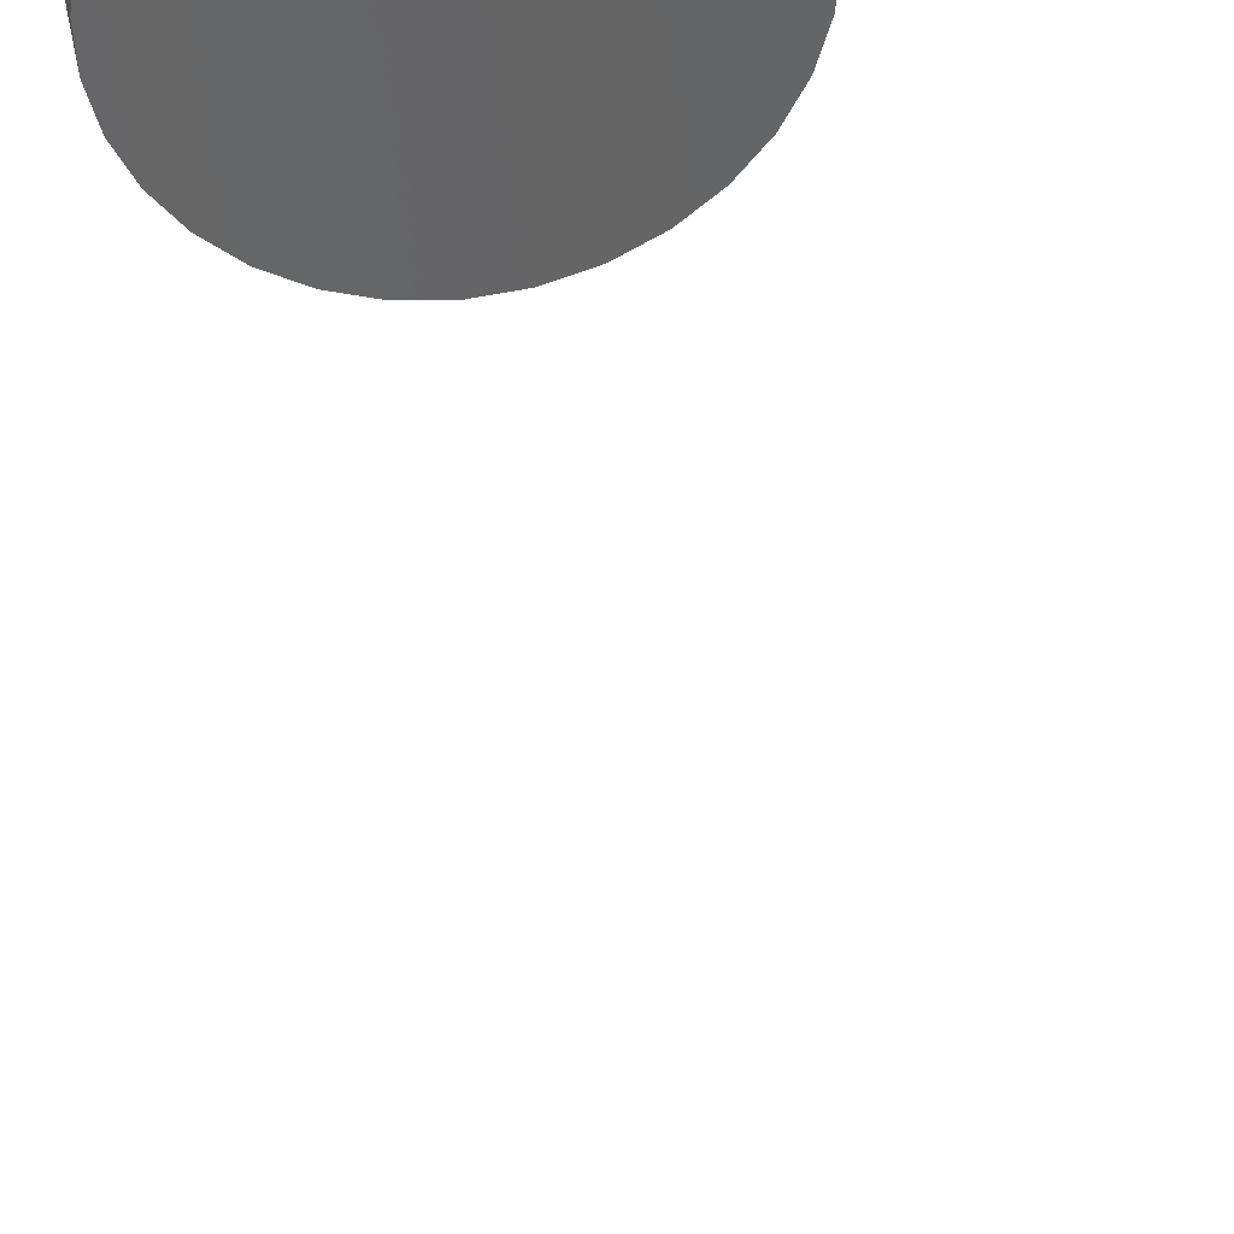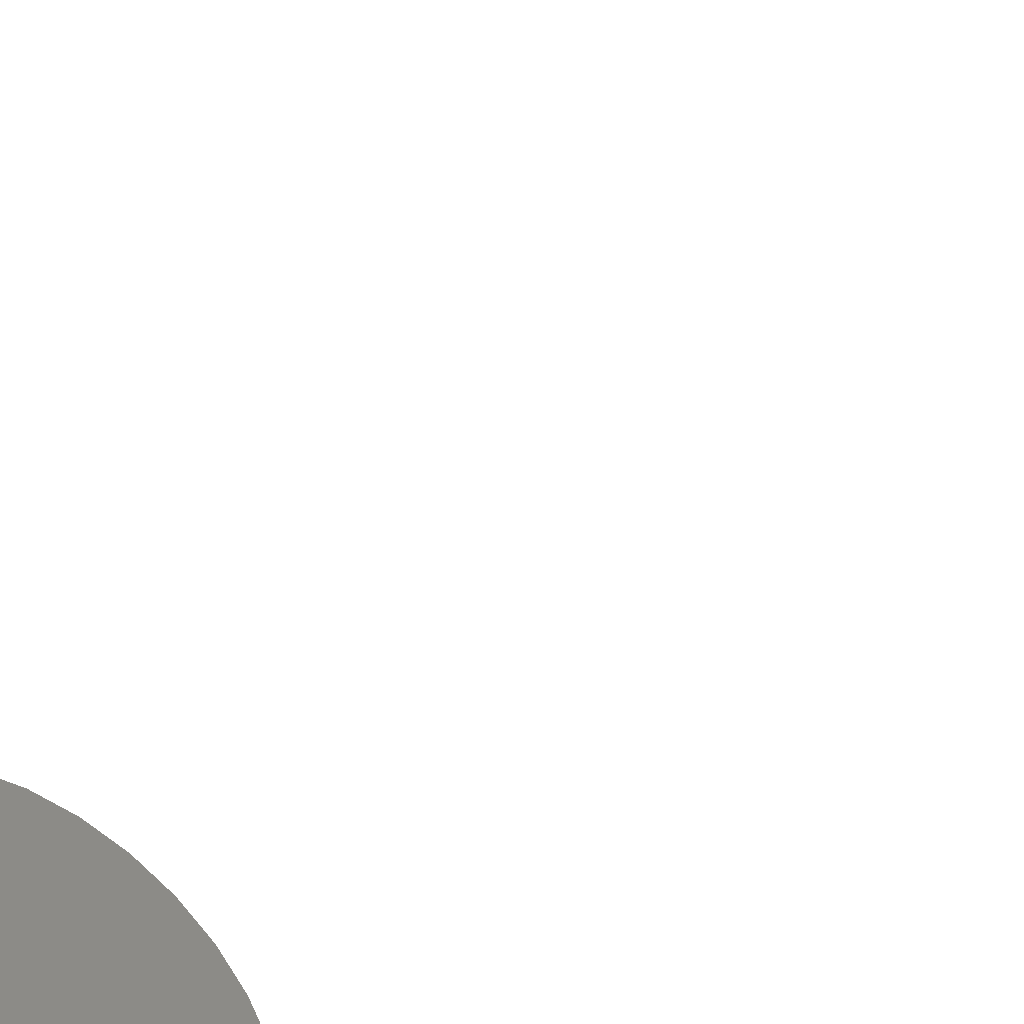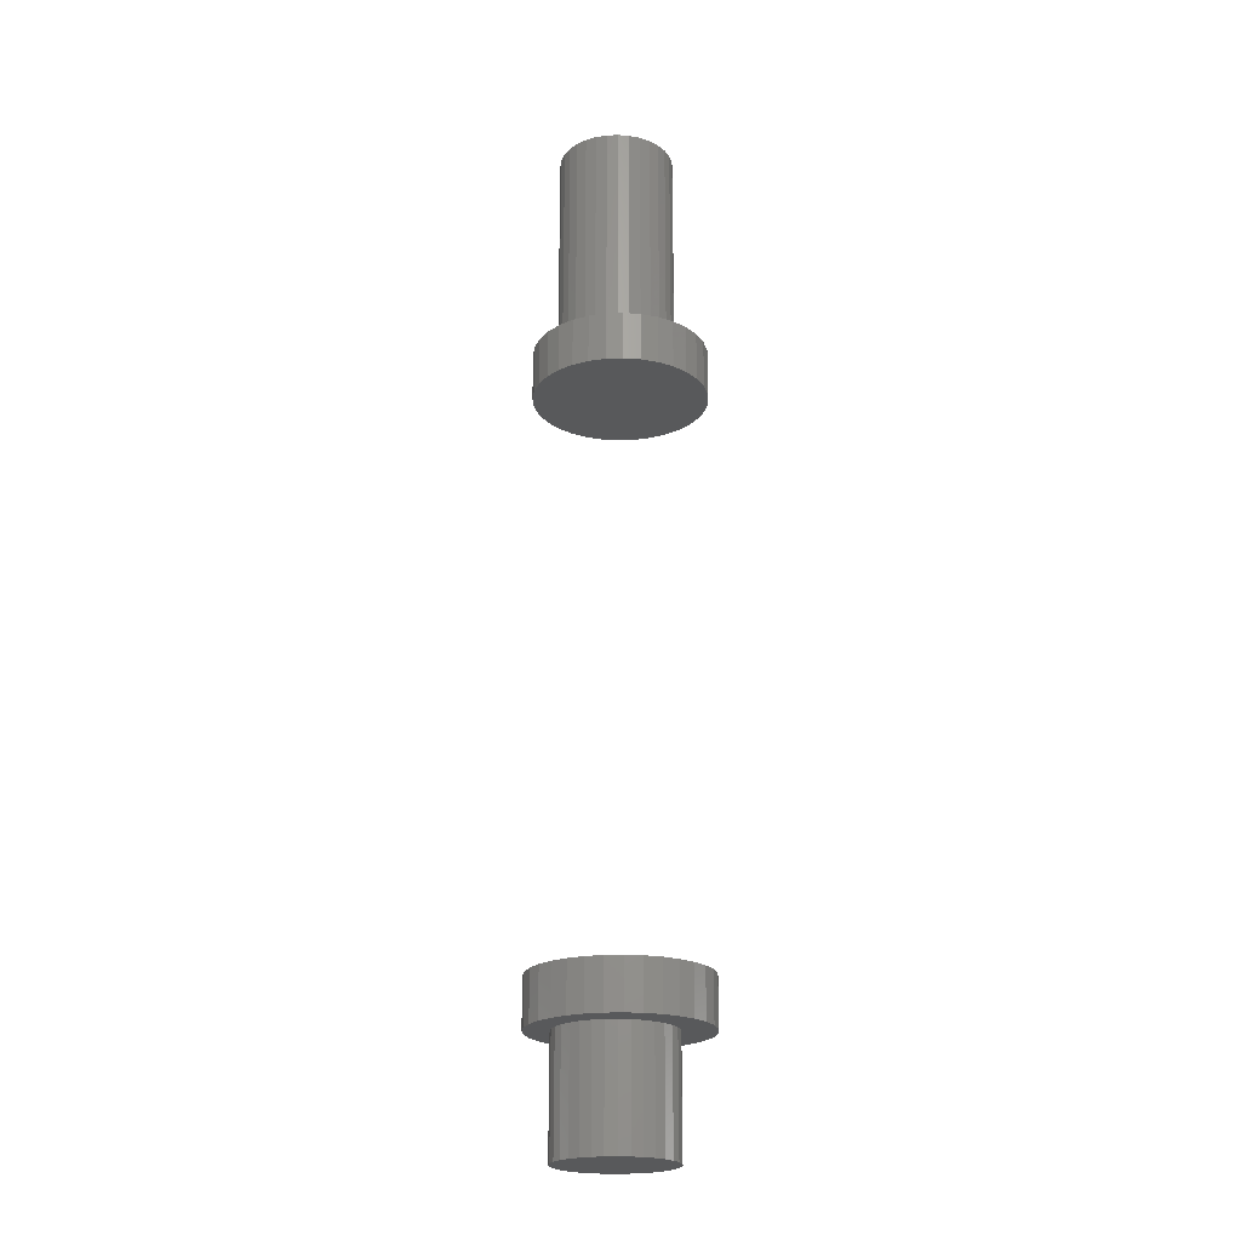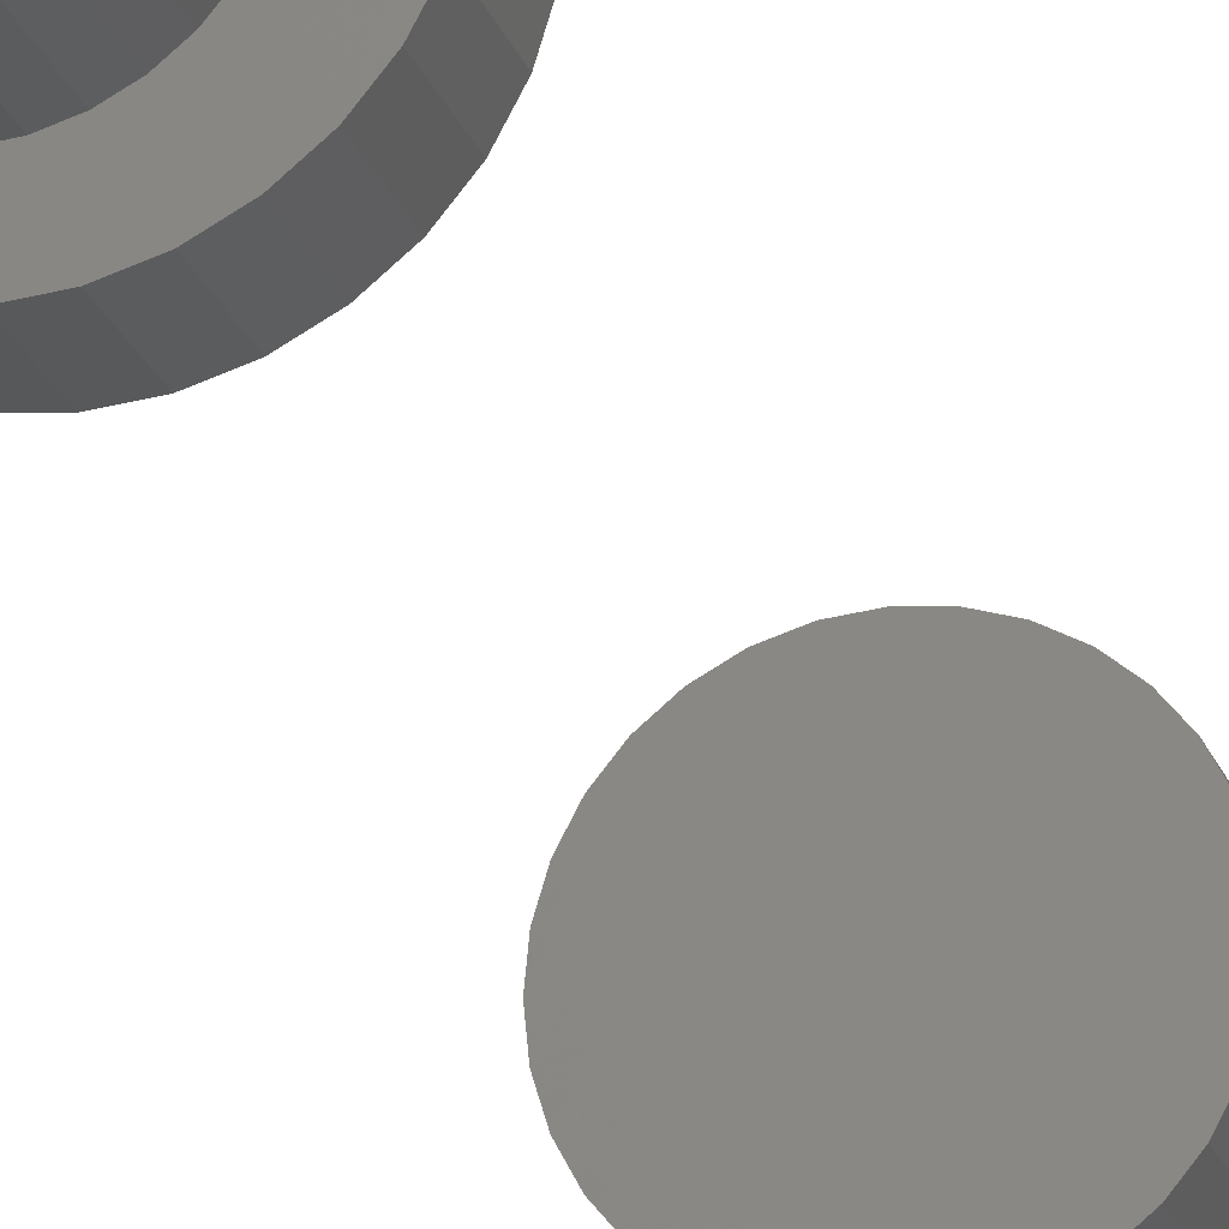
<metadata>
{"format":"stl","ext":"stl","renderer":"f3d","projection":"perspective","resolution":1024,"background":"white","views":[{"elev":37.7,"azim":-8.7,"up":"+Z"},{"elev":-44.9,"azim":-34.2,"up":"+Z"},{"elev":-21.7,"azim":-13.1,"up":"+Y"},{"elev":-20.7,"azim":15.6,"up":"+Z"}]}
</metadata>
<code>
# stl→obj: 256 verts, 504 faces
v -0.02057 -0.6406 0.05106
v -0.06415 -0.6406 0.04605
v -0.03013 -0.6406 0.04595
v -0.0385 -0.6406 0.03908
v -0.07182 -0.6406 0.03172
v -0.04537 -0.6406 0.0307
v -0.05048 -0.6406 0.02115
v -0.07653 -0.6406 0.01617
v -0.05363 -0.6406 0.01078
v -0.05363 -0.6406 -0.01078
v -0.07653 -0.6406 -0.01617
v -0.05048 -0.6406 -0.02115
v -0.07182 -0.6406 -0.03172
v -0.04537 -0.6406 -0.0307
v -0.0385 -0.6406 -0.03908
v -0.06415 -0.6406 -0.04605
v -0.03013 -0.6406 -0.04595
v -0.02057 -0.6406 -0.05106
v -0.05385 -0.6406 -0.05862
v -0.01021 -0.6406 -0.0542
v 0.07369 -0.6406 0.04605
v 0.03128 -0.6406 0.04595
v 0.03965 -0.6406 0.03908
v 0.08135 -0.6406 0.03172
v 0.04653 -0.6406 0.0307
v 0.05163 -0.6406 0.02115
v 0.08607 -0.6406 0.01617
v 0.05478 -0.6406 0.01078
v 0.05584 -0.6406 -2.03e-17
v 0.05478 -0.6406 -0.01078
v 0.05163 -0.6406 -0.02115
v 0.08607 -0.6406 -0.01617
v 0.08135 -0.6406 -0.03172
v 0.04653 -0.6406 -0.0307
v 0.03965 -0.6406 -0.03908
v 0.07369 -0.6406 -0.04605
v 0.03128 -0.6406 -0.04595
v 0.02172 -0.6406 -0.05106
v 0.06339 -0.6406 -0.05862
v 0.01136 -0.6406 -0.0542
v 0.08766 -0.6406 -1.015e-17
v -0.07812 -0.6406 4.696e-17
v -0.05469 -0.6406 2.03e-17
v 0.0005757 -0.6406 0.05526
v 0.01136 -0.6406 0.0542
v 0.06339 -0.6406 0.05862
v 0.05082 -0.6406 0.06892
v 0.03649 -0.6406 0.07658
v 0.02094 -0.6406 0.0813
v 0.00477 -0.6406 0.08289
v -0.0114 -0.6406 0.0813
v -0.02695 -0.6406 0.07658
v -0.04128 -0.6406 0.06892
v -0.05385 -0.6406 0.05862
v -0.01021 -0.6406 0.0542
v 0.02172 -0.6406 0.05106
v 0.0005757 -0.6406 -0.05526
v -0.04128 -0.6406 -0.06892
v -0.02695 -0.6406 -0.07658
v -0.0114 -0.6406 -0.0813
v 0.00477 -0.6406 -0.08289
v 0.02094 -0.6406 -0.0813
v 0.03649 -0.6406 -0.07658
v 0.05082 -0.6406 -0.06892
v 0.05584 -0.75 -2.03e-17
v 0.05478 -0.75 -0.01078
v 0.05163 -0.75 -0.02115
v 0.04653 -0.75 -0.0307
v 0.03965 -0.75 -0.03908
v 0.03128 -0.75 -0.04595
v 0.02172 -0.75 -0.05106
v 0.01136 -0.75 -0.0542
v 0.0005757 -0.75 -0.05526
v -0.01021 -0.75 -0.0542
v -0.02057 -0.75 -0.05106
v -0.03013 -0.75 -0.04595
v -0.0385 -0.75 -0.03908
v -0.04537 -0.75 -0.0307
v -0.05048 -0.75 -0.02115
v -0.05363 -0.75 -0.01078
v -0.05469 -0.75 2.03e-17
v -0.05363 -0.75 0.01078
v -0.05048 -0.75 0.02115
v -0.04537 -0.75 0.0307
v -0.0385 -0.75 0.03908
v -0.03013 -0.75 0.04595
v -0.02057 -0.75 0.05106
v -0.01021 -0.75 0.0542
v 0.0005757 -0.75 0.05526
v 0.01136 -0.75 0.0542
v 0.02172 -0.75 0.05106
v 0.03128 -0.75 0.04595
v 0.03965 -0.75 0.03908
v 0.04653 -0.75 0.0307
v 0.05163 -0.75 0.02115
v 0.05478 -0.75 0.01078
v -0.03013 2.664e-18 0.04595
v -0.06415 -3.826e-18 0.04605
v -0.02057 3.195e-18 0.05106
v -0.0385 2.2e-18 0.03908
v -0.07182 -4.251e-18 0.03172
v -0.04537 1.818e-18 0.0307
v -0.05048 1.535e-18 0.02115
v -0.07653 -4.513e-18 0.01617
v -0.05363 1.36e-18 0.01078
v -0.05048 1.535e-18 -0.02115
v -0.07653 -4.513e-18 -0.01617
v -0.05363 1.36e-18 -0.01078
v -0.07182 -4.251e-18 -0.03172
v -0.04537 1.818e-18 -0.0307
v -0.0385 2.2e-18 -0.03908
v -0.06415 -3.826e-18 -0.04605
v -0.03013 2.664e-18 -0.04595
v -0.02057 3.195e-18 -0.05106
v -0.05385 -3.254e-18 -0.05862
v -0.01021 3.77e-18 -0.0542
v 0.03965 6.538e-18 0.03908
v 0.03128 6.073e-18 0.04595
v 0.07369 3.826e-18 0.04605
v 0.08135 4.251e-18 0.03172
v 0.04653 6.919e-18 0.0307
v 0.05163 7.203e-18 0.02115
v 0.08607 4.513e-18 0.01617
v 0.05478 7.378e-18 0.01078
v 0.05584 3.451e-18 -6.768e-18
v 0.08607 4.513e-18 -0.01617
v 0.05163 7.203e-18 -0.02115
v 0.05478 7.378e-18 -0.01078
v 0.08135 4.251e-18 -0.03172
v 0.04653 6.919e-18 -0.0307
v 0.03965 6.538e-18 -0.03908
v 0.07369 3.826e-18 -0.04605
v 0.03128 6.073e-18 -0.04595
v 0.02172 5.543e-18 -0.05106
v 0.06339 3.254e-18 -0.05862
v 0.01136 4.967e-18 -0.0542
v 0.08766 4.602e-18 -1.015e-17
v -0.07812 -4.602e-18 4.696e-17
v -0.05469 -3.451e-18 6.768e-18
v 0.0005757 4.369e-18 0.05526
v -0.05385 -3.254e-18 0.05862
v -0.04128 -2.557e-18 0.06892
v -0.02695 -1.761e-18 0.07658
v -0.0114 -8.977e-19 0.0813
v 0.00477 1.585e-33 0.08289
v 0.02094 8.977e-19 0.0813
v 0.03649 1.761e-18 0.07658
v 0.05082 2.557e-18 0.06892
v 0.06339 3.254e-18 0.05862
v 0.01136 4.967e-18 0.0542
v -0.01021 3.77e-18 0.0542
v 0.02172 5.543e-18 0.05106
v 0.0005757 4.369e-18 -0.05526
v 0.05082 2.557e-18 -0.06892
v 0.03649 1.761e-18 -0.07658
v 0.02094 8.977e-19 -0.0813
v 0.00477 -1.127e-33 -0.08289
v -0.0114 -8.977e-19 -0.0813
v -0.02695 -1.761e-18 -0.07658
v -0.04128 -2.557e-18 -0.06892
v 0.05584 0.2109 -6.768e-18
v 0.05478 0.2109 -0.01078
v 0.05163 0.2109 -0.02115
v 0.04653 0.2109 -0.0307
v 0.03965 0.2109 -0.03908
v 0.03128 0.2109 -0.04595
v 0.02172 0.2109 -0.05106
v 0.01136 0.2109 -0.0542
v 0.0005757 0.2109 -0.05526
v -0.01021 0.2109 -0.0542
v -0.02057 0.2109 -0.05106
v -0.03013 0.2109 -0.04595
v -0.0385 0.2109 -0.03908
v -0.04537 0.2109 -0.0307
v -0.05048 0.2109 -0.02115
v -0.05363 0.2109 -0.01078
v -0.05469 0.2109 6.768e-18
v -0.05363 0.2109 0.01078
v -0.05048 0.2109 0.02115
v -0.04537 0.2109 0.0307
v -0.0385 0.2109 0.03908
v -0.03013 0.2109 0.04595
v -0.02057 0.2109 0.05106
v -0.01021 0.2109 0.0542
v 0.0005757 0.2109 0.05526
v 0.01136 0.2109 0.0542
v 0.02172 0.2109 0.05106
v 0.03128 0.2109 0.04595
v 0.03965 0.2109 0.03908
v 0.04653 0.2109 0.0307
v 0.05163 0.2109 0.02115
v 0.05478 0.2109 0.01078
v -0.07812 -0.5938 4.696e-17
v -0.07653 -0.5938 0.01617
v -0.07182 -0.5938 0.03172
v -0.06415 -0.5938 0.04605
v -0.05385 -0.5938 0.05862
v -0.04128 -0.5938 0.06892
v -0.02695 -0.5938 0.07658
v -0.0114 -0.5938 0.0813
v 0.00477 -0.5938 0.08289
v 0.02094 -0.5938 0.0813
v 0.03649 -0.5938 0.07658
v 0.05082 -0.5938 0.06892
v 0.06339 -0.5938 0.05862
v 0.07369 -0.5938 0.04605
v 0.08135 -0.5938 0.03172
v 0.08607 -0.5938 0.01617
v 0.08766 -0.5938 -1.041e-16
v -0.07812 -0.04688 4.696e-17
v -0.07653 -0.04688 0.01617
v -0.07182 -0.04688 0.03172
v -0.06415 -0.04688 0.04605
v -0.05385 -0.04688 0.05862
v -0.04128 -0.04688 0.06892
v -0.02695 -0.04688 0.07658
v -0.0114 -0.04688 0.0813
v 0.00477 -0.04688 0.08289
v 0.02094 -0.04688 0.0813
v 0.03649 -0.04688 0.07658
v 0.05082 -0.04688 0.06892
v 0.06339 -0.04688 0.05862
v 0.07369 -0.04688 0.04605
v 0.08135 -0.04688 0.03172
v 0.08607 -0.04688 0.01617
v 0.08766 -0.04688 -1.015e-17
v 0.08607 -0.5938 -0.01617
v 0.08135 -0.5938 -0.03172
v 0.07369 -0.5938 -0.04605
v 0.06339 -0.5938 -0.05862
v 0.05082 -0.5938 -0.06892
v 0.03649 -0.5938 -0.07658
v 0.02094 -0.5938 -0.0813
v 0.00477 -0.5938 -0.08289
v -0.0114 -0.5938 -0.0813
v -0.02695 -0.5938 -0.07658
v -0.04128 -0.5938 -0.06892
v -0.05385 -0.5938 -0.05862
v -0.06415 -0.5938 -0.04605
v -0.07182 -0.5938 -0.03172
v -0.07653 -0.5938 -0.01617
v 0.08607 -0.04688 -0.01617
v 0.08135 -0.04688 -0.03172
v 0.07369 -0.04688 -0.04605
v 0.06339 -0.04688 -0.05862
v 0.05082 -0.04688 -0.06892
v 0.03649 -0.04688 -0.07658
v 0.02094 -0.04688 -0.0813
v 0.00477 -0.04688 -0.08289
v -0.0114 -0.04688 -0.0813
v -0.02695 -0.04688 -0.07658
v -0.04128 -0.04688 -0.06892
v -0.05385 -0.04688 -0.05862
v -0.06415 -0.04688 -0.04605
v -0.07182 -0.04688 -0.03172
v -0.07653 -0.04688 -0.01617
f 1 2 3
f 4 3 2
f 2 5 4
f 4 5 6
f 7 6 5
f 5 8 7
f 9 7 8
f 10 11 12
f 12 11 13
f 13 14 12
f 15 14 13
f 13 16 15
f 15 16 17
f 18 17 16
f 16 19 18
f 20 18 19
f 21 22 23
f 21 23 24
f 23 25 24
f 24 25 26
f 24 26 27
f 27 26 28
f 29 27 28
f 30 31 32
f 33 32 31
f 33 31 34
f 33 34 35
f 33 35 36
f 36 35 37
f 36 37 38
f 36 38 39
f 39 38 40
f 41 27 29
f 41 29 30
f 41 30 32
f 42 11 10
f 42 10 43
f 42 43 9
f 42 9 8
f 44 45 46
f 44 46 47
f 44 47 48
f 44 48 49
f 44 49 50
f 44 50 51
f 44 51 52
f 44 52 53
f 44 53 54
f 54 2 1
f 54 1 55
f 54 55 44
f 46 45 56
f 46 56 22
f 46 22 21
f 57 20 19
f 57 19 58
f 57 58 59
f 57 59 60
f 57 60 61
f 57 61 62
f 57 62 63
f 57 63 64
f 57 64 39
f 57 39 40
f 29 65 30
f 30 65 66
f 30 66 31
f 31 66 67
f 31 67 34
f 34 67 68
f 34 68 35
f 35 68 69
f 35 69 37
f 37 69 70
f 37 70 38
f 38 70 71
f 38 71 40
f 40 71 72
f 40 72 57
f 57 72 73
f 57 73 20
f 20 73 74
f 20 74 18
f 18 74 75
f 18 75 17
f 17 75 76
f 17 76 15
f 15 76 77
f 15 77 14
f 14 77 78
f 14 78 12
f 12 78 79
f 12 79 10
f 10 79 80
f 10 80 43
f 43 80 81
f 43 81 9
f 9 81 82
f 9 82 7
f 7 82 83
f 7 83 6
f 6 83 84
f 6 84 4
f 4 84 85
f 4 85 3
f 3 85 86
f 3 86 1
f 1 86 87
f 1 87 55
f 55 87 88
f 55 88 44
f 44 88 89
f 44 89 45
f 45 89 90
f 45 90 56
f 56 90 91
f 56 91 22
f 22 91 92
f 22 92 23
f 23 92 93
f 23 93 25
f 25 93 94
f 25 94 26
f 26 94 95
f 26 95 28
f 28 95 96
f 28 96 29
f 29 96 65
f 88 90 89
f 90 88 87
f 90 87 91
f 91 87 86
f 91 86 92
f 92 86 85
f 92 85 93
f 93 85 84
f 93 84 94
f 94 84 83
f 94 83 95
f 67 78 68
f 68 78 77
f 68 77 69
f 69 77 76
f 69 76 70
f 70 76 75
f 70 75 71
f 71 75 74
f 71 74 72
f 72 74 73
f 95 83 96
f 96 83 82
f 96 82 65
f 65 82 81
f 65 81 66
f 66 81 80
f 66 80 67
f 67 80 79
f 67 79 78
f 97 98 99
f 98 97 100
f 100 101 98
f 102 101 100
f 101 102 103
f 103 104 101
f 104 103 105
f 106 107 108
f 109 107 106
f 106 110 109
f 109 110 111
f 111 112 109
f 113 112 111
f 112 113 114
f 114 115 112
f 115 114 116
f 117 118 119
f 120 117 119
f 120 121 117
f 122 121 120
f 123 122 120
f 124 122 123
f 124 123 125
f 126 127 128
f 127 126 129
f 130 127 129
f 131 130 129
f 132 131 129
f 133 131 132
f 134 133 132
f 135 134 132
f 136 134 135
f 137 126 128
f 137 128 125
f 137 125 123
f 138 104 105
f 138 105 139
f 138 139 108
f 138 108 107
f 140 141 142
f 140 142 143
f 140 143 144
f 140 144 145
f 140 145 146
f 140 146 147
f 140 147 148
f 140 148 149
f 140 149 150
f 141 140 151
f 141 151 99
f 141 99 98
f 149 119 118
f 149 118 152
f 149 152 150
f 153 136 135
f 153 135 154
f 153 154 155
f 153 155 156
f 153 156 157
f 153 157 158
f 153 158 159
f 153 159 160
f 153 160 115
f 153 115 116
f 161 125 162
f 162 125 128
f 162 128 163
f 163 128 127
f 163 127 164
f 164 127 130
f 164 130 165
f 165 130 131
f 165 131 166
f 166 131 133
f 166 133 167
f 167 133 134
f 167 134 168
f 168 134 136
f 168 136 169
f 169 136 153
f 169 153 170
f 170 153 116
f 170 116 171
f 171 116 114
f 171 114 172
f 172 114 113
f 172 113 173
f 173 113 111
f 173 111 174
f 174 111 110
f 174 110 175
f 175 110 106
f 175 106 176
f 176 106 108
f 176 108 177
f 177 108 139
f 177 139 178
f 178 139 105
f 178 105 179
f 179 105 103
f 179 103 180
f 180 103 102
f 180 102 181
f 181 102 100
f 181 100 182
f 182 100 97
f 182 97 183
f 183 97 99
f 183 99 184
f 184 99 151
f 184 151 185
f 185 151 140
f 185 140 186
f 186 140 150
f 186 150 187
f 187 150 152
f 187 152 188
f 188 152 118
f 188 118 189
f 189 118 117
f 189 117 190
f 190 117 121
f 190 121 191
f 191 121 122
f 191 122 192
f 192 122 124
f 192 124 161
f 161 124 125
f 185 186 184
f 183 184 186
f 187 183 186
f 182 183 187
f 188 182 187
f 181 182 188
f 189 181 188
f 180 181 189
f 190 180 189
f 179 180 190
f 191 179 190
f 164 174 163
f 173 174 164
f 165 173 164
f 172 173 165
f 166 172 165
f 171 172 166
f 167 171 166
f 170 171 167
f 168 170 167
f 169 170 168
f 174 175 163
f 163 175 176
f 163 176 162
f 162 176 177
f 162 177 161
f 161 177 178
f 161 178 192
f 192 178 179
f 192 179 191
f 193 42 194
f 194 42 8
f 194 8 195
f 195 8 5
f 195 5 196
f 196 5 2
f 196 2 197
f 197 2 54
f 197 54 198
f 198 54 53
f 198 53 199
f 199 53 52
f 199 52 200
f 200 52 51
f 200 51 201
f 201 51 50
f 201 50 202
f 202 50 49
f 202 49 203
f 203 49 48
f 203 48 204
f 204 48 47
f 204 47 205
f 205 47 46
f 205 46 206
f 206 46 21
f 206 21 207
f 207 21 24
f 207 24 208
f 208 24 27
f 208 27 209
f 209 27 41
f 138 210 104
f 104 210 211
f 104 211 101
f 101 211 212
f 101 212 98
f 98 212 213
f 98 213 141
f 141 213 214
f 141 214 142
f 142 214 215
f 142 215 143
f 143 215 216
f 143 216 144
f 144 216 217
f 144 217 145
f 145 217 218
f 145 218 146
f 146 218 219
f 146 219 147
f 147 219 220
f 147 220 148
f 148 220 221
f 148 221 149
f 149 221 222
f 149 222 119
f 119 222 223
f 119 223 120
f 120 223 224
f 120 224 123
f 123 224 225
f 123 225 137
f 137 225 226
f 209 41 227
f 227 41 32
f 227 32 228
f 228 32 33
f 228 33 229
f 229 33 36
f 229 36 230
f 230 36 39
f 230 39 231
f 231 39 64
f 231 64 232
f 232 64 63
f 232 63 233
f 233 63 62
f 233 62 234
f 234 62 61
f 234 61 235
f 235 61 60
f 235 60 236
f 236 60 59
f 236 59 237
f 237 59 58
f 237 58 238
f 238 58 19
f 238 19 239
f 239 19 16
f 239 16 240
f 240 16 13
f 240 13 241
f 241 13 11
f 241 11 193
f 193 11 42
f 137 226 126
f 126 226 242
f 126 242 129
f 129 242 243
f 129 243 132
f 132 243 244
f 132 244 135
f 135 244 245
f 135 245 154
f 154 245 246
f 154 246 155
f 155 246 247
f 155 247 156
f 156 247 248
f 156 248 157
f 157 248 249
f 157 249 158
f 158 249 250
f 158 250 159
f 159 250 251
f 159 251 160
f 160 251 252
f 160 252 115
f 115 252 253
f 115 253 112
f 112 253 254
f 112 254 109
f 109 254 255
f 109 255 107
f 107 255 256
f 107 256 138
f 138 256 210
f 217 219 218
f 219 217 216
f 219 216 220
f 220 216 215
f 220 215 221
f 221 215 214
f 221 214 222
f 245 252 246
f 246 252 251
f 246 251 247
f 247 251 250
f 247 250 248
f 248 250 249
f 222 214 223
f 223 214 213
f 223 213 224
f 224 213 212
f 224 212 225
f 225 212 211
f 225 211 226
f 226 211 210
f 226 210 242
f 242 210 256
f 242 256 243
f 243 256 255
f 243 255 244
f 244 255 254
f 244 254 245
f 245 254 253
f 245 253 252
f 201 202 200
f 199 200 202
f 203 199 202
f 198 199 203
f 204 198 203
f 197 198 204
f 205 197 204
f 231 237 230
f 236 237 231
f 232 236 231
f 235 236 232
f 233 235 232
f 234 235 233
f 237 238 230
f 230 238 239
f 230 239 229
f 229 239 240
f 229 240 228
f 228 240 241
f 228 241 227
f 227 241 193
f 227 193 209
f 209 193 194
f 209 194 208
f 208 194 195
f 208 195 207
f 207 195 196
f 207 196 206
f 206 196 197
f 206 197 205

</code>
